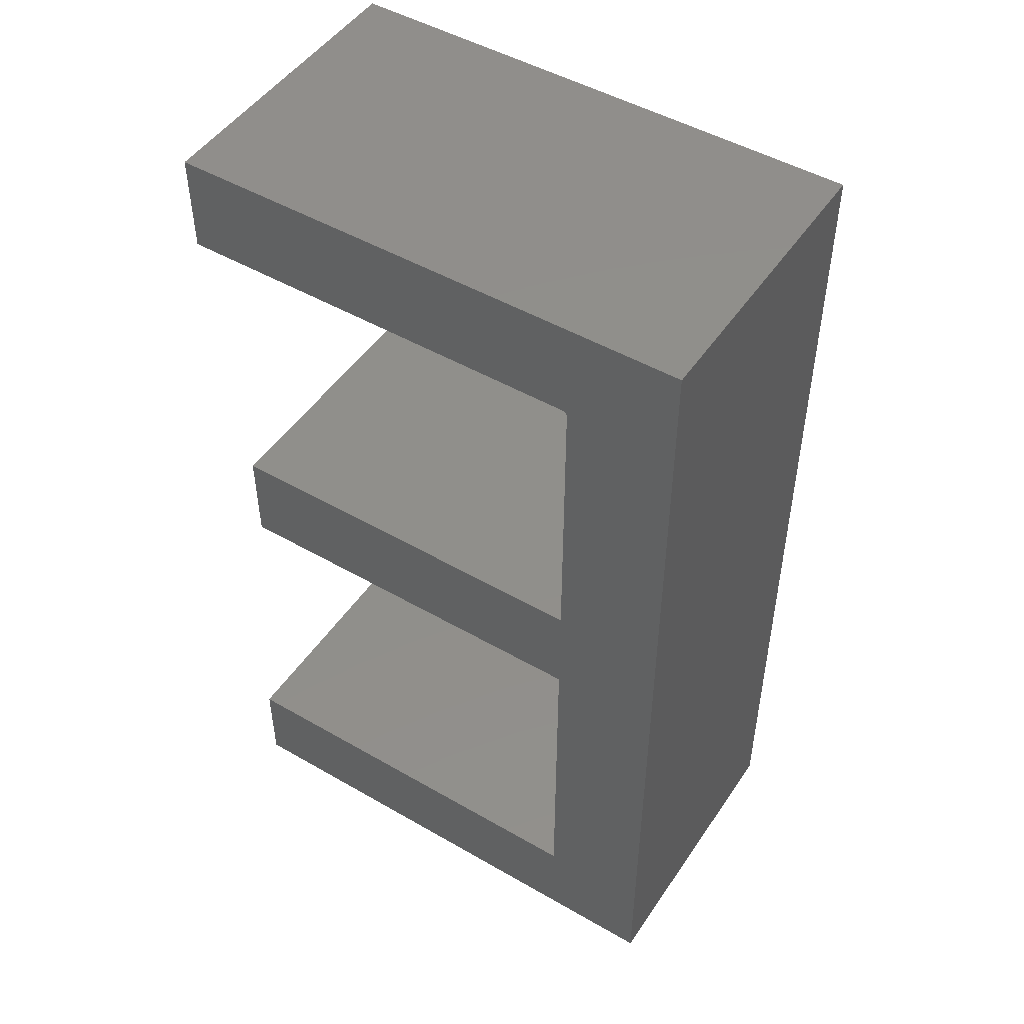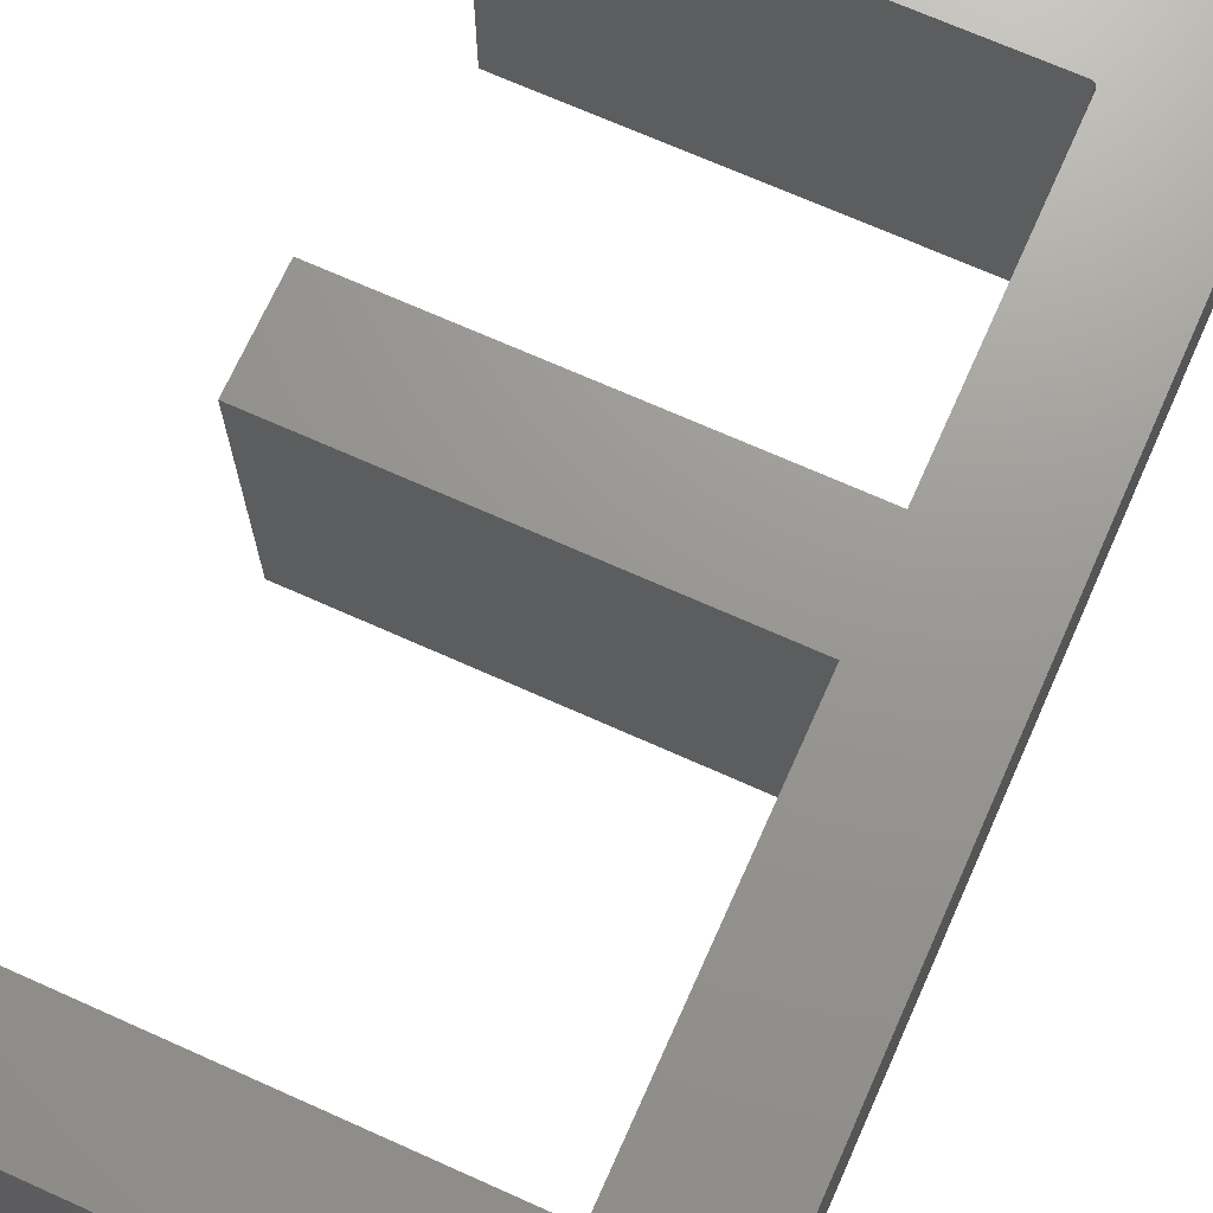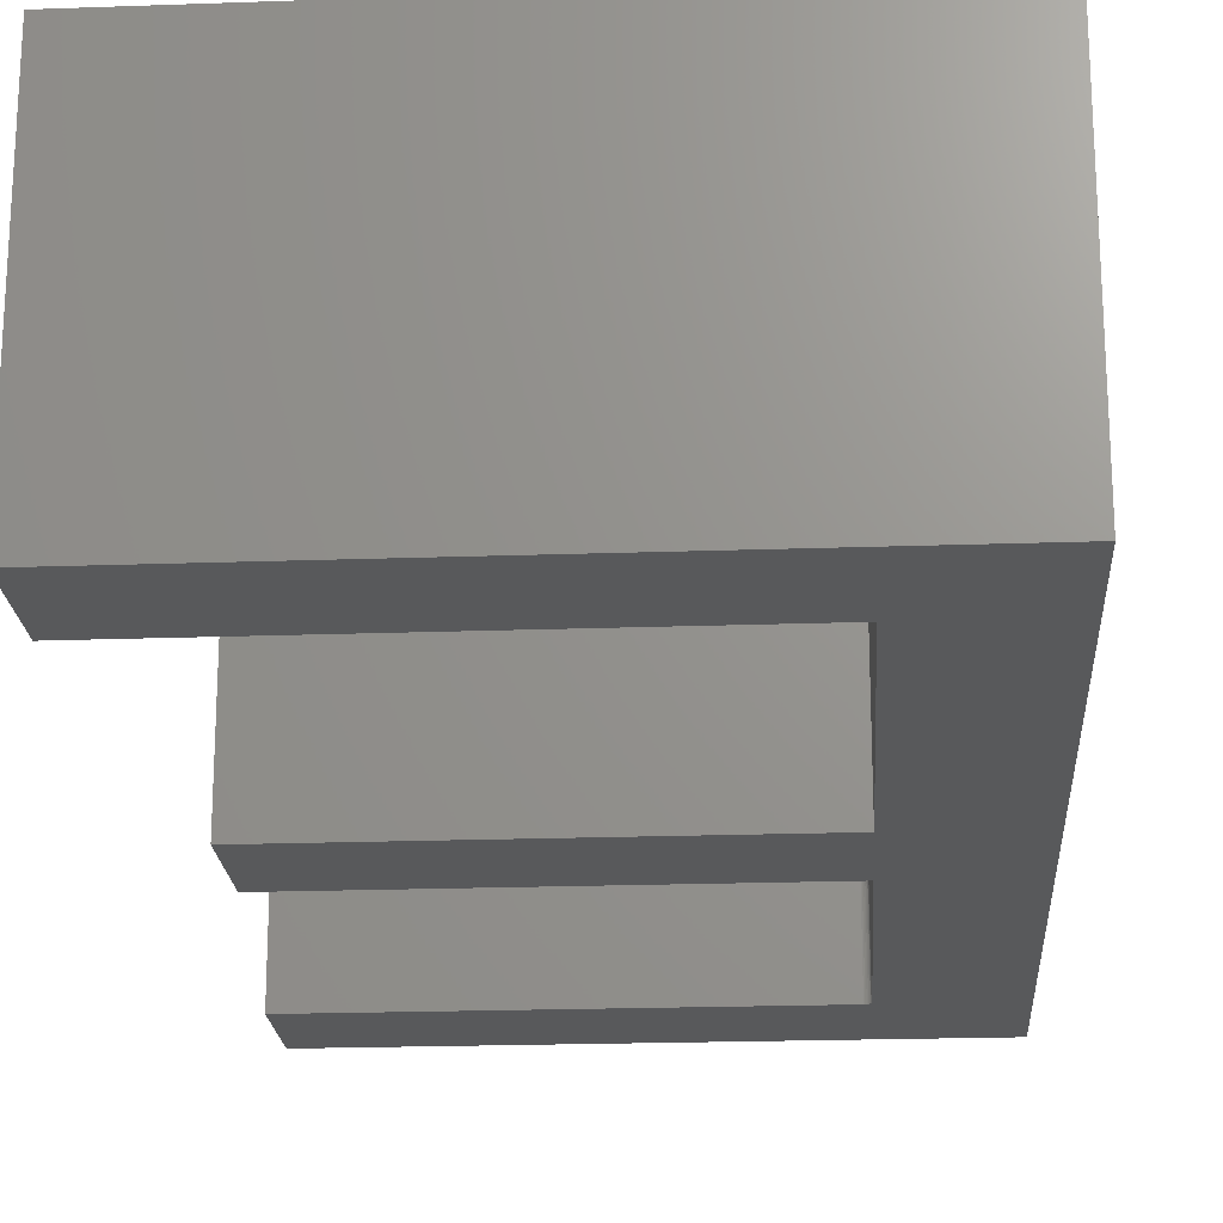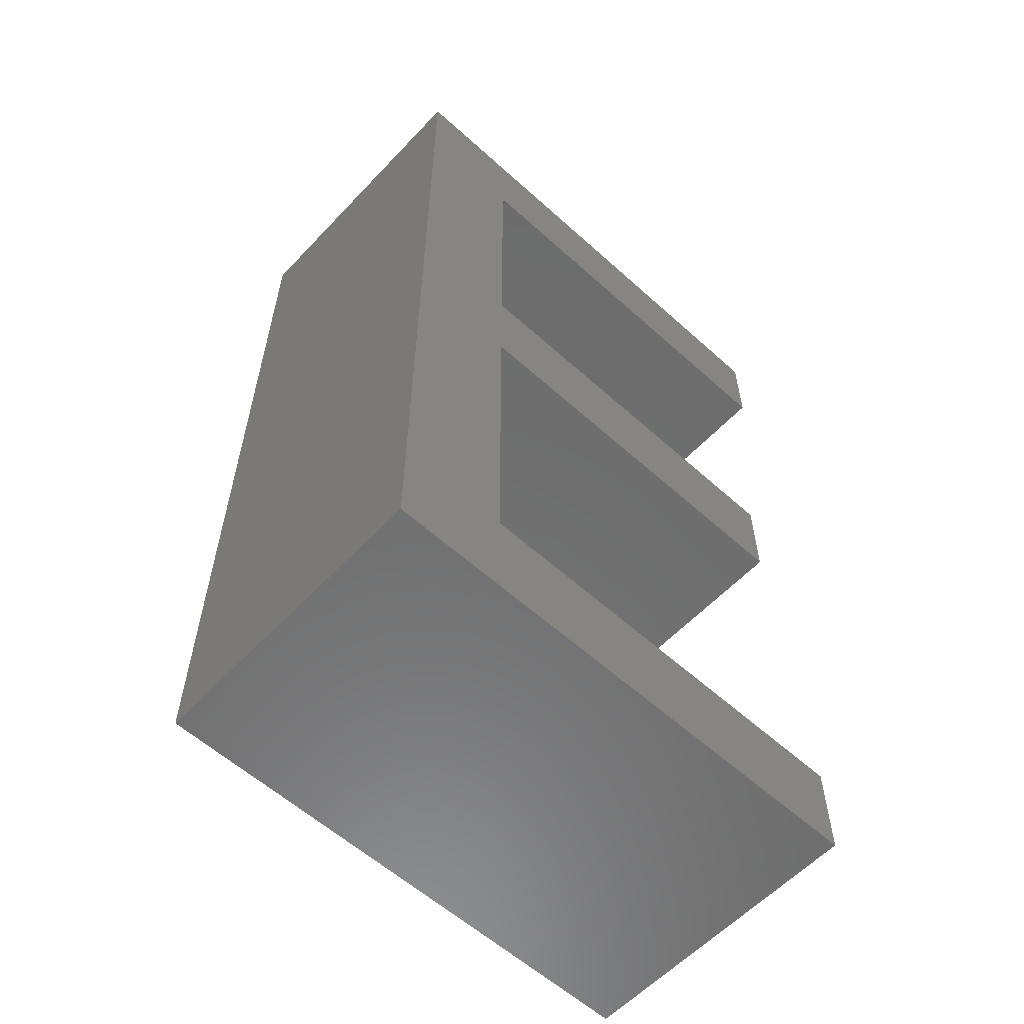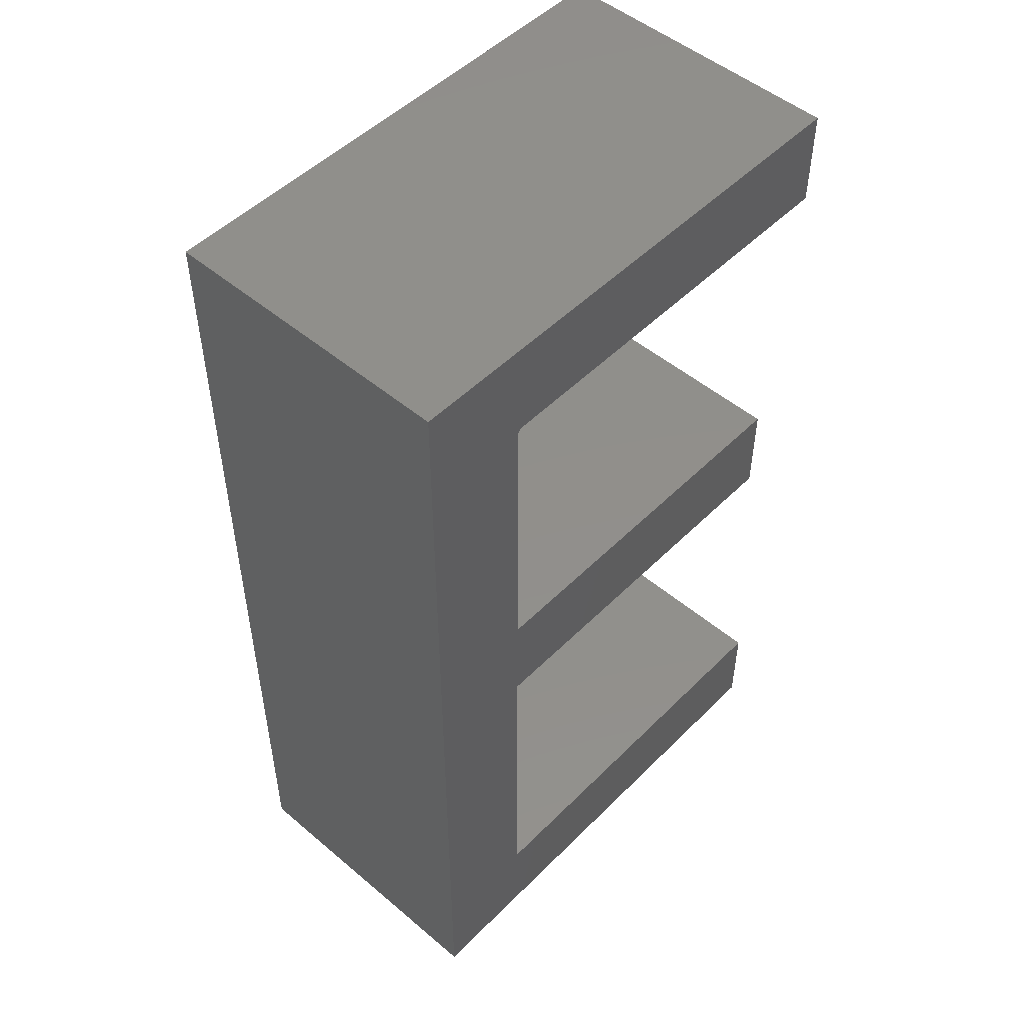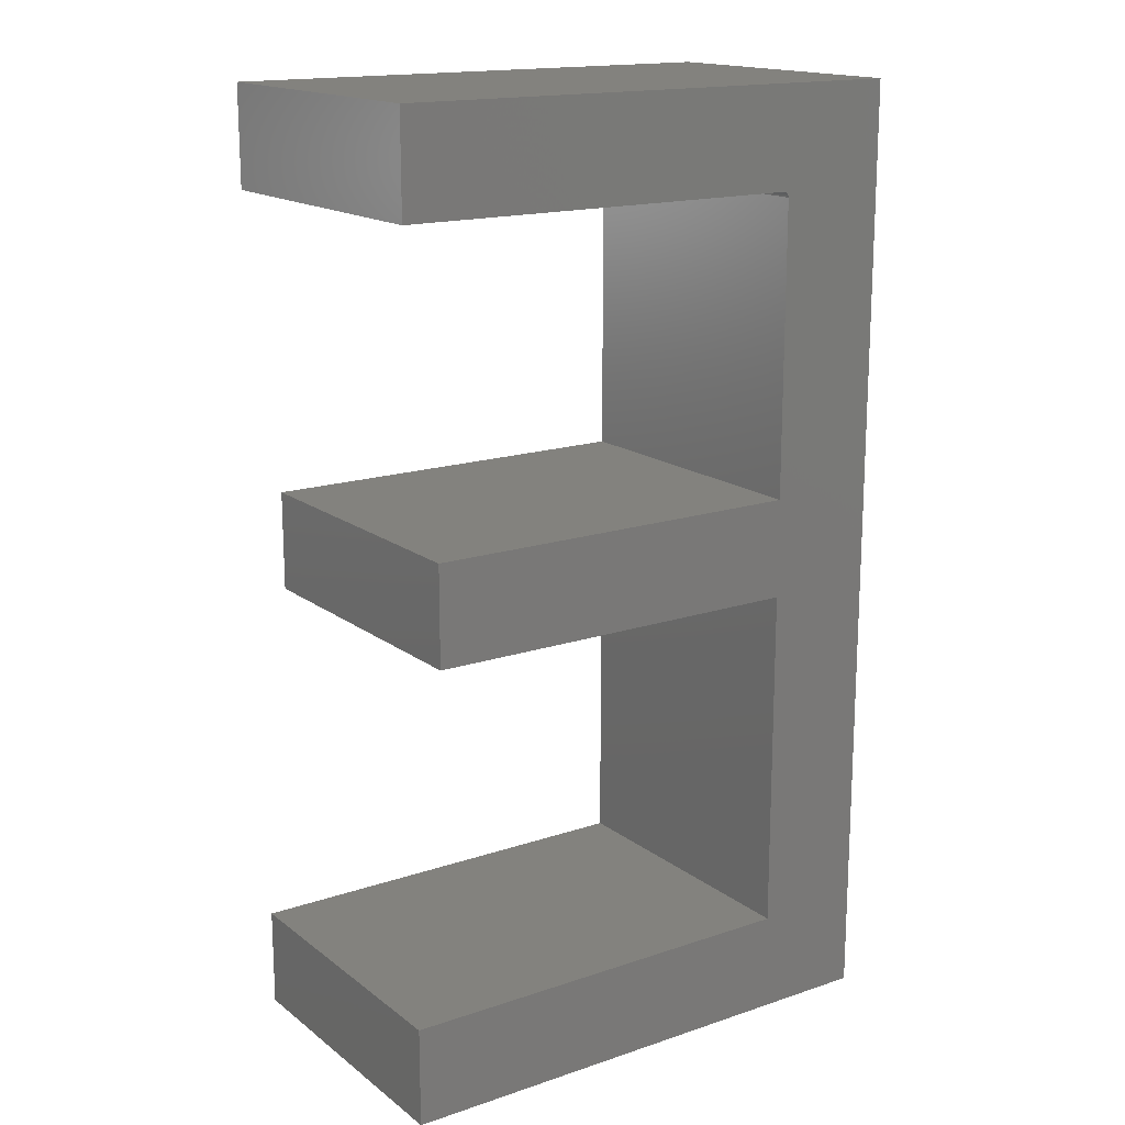
<metadata>
{"format":"stl","ext":"stl","renderer":"f3d","projection":"perspective","resolution":1024,"background":"white","views":[{"elev":48.8,"azim":-147.3,"up":"+Z"},{"elev":70.3,"azim":-155.9,"up":"+Y"},{"elev":-20.7,"azim":-176.3,"up":"+Y"},{"elev":-58.8,"azim":-42.9,"up":"+Z"},{"elev":50.4,"azim":-47.3,"up":"+Z"},{"elev":16.5,"azim":145.7,"up":"+Z"}]}
</metadata>
<code>
# stl→obj: 40 verts, 76 faces
v -0.5938 -0.4062 0.5683
v -0.5938 1.446e-16 0.5683
v -0.0352 -0.4062 0.5683
v -0.0352 2.066e-16 0.5683
v -0.6016 -0.4062 0.1637
v -0.6016 9.882e-17 0.1637
v -0.6016 -0.4062 0.5604
v -0.6016 1.429e-16 0.5604
v -0.0352 2.216e-16 0.7031
v -0.75 1.422e-16 0.7031
v -0.5954 1.444e-16 0.5681
v -0.5968 1.442e-16 0.5677
v -0.5982 1.44e-16 0.5669
v -0.5994 1.437e-16 0.566
v -0.6003 1.435e-16 0.5648
v -0.601 1.433e-16 0.5634
v -0.6015 1.431e-16 0.562
v -0.6016 8.385e-17 0.02878
v -0.6016 3.144e-17 -0.4433
v -0.75 0 -0.5781
v -0.07566 1.422e-16 0.02878
v -0.07566 1.572e-16 0.1637
v -0.0352 7.936e-17 -0.5781
v -0.0352 9.433e-17 -0.4433
v -0.0352 -0.4062 0.7031
v -0.75 -0.4062 0.7031
v -0.75 -0.4062 -0.5781
v -0.6016 -0.4062 -0.4433
v -0.6016 -0.4062 0.02878
v -0.6015 -0.4062 0.562
v -0.601 -0.4062 0.5634
v -0.6003 -0.4062 0.5648
v -0.5994 -0.4062 0.566
v -0.5982 -0.4062 0.5669
v -0.5968 -0.4062 0.5677
v -0.5954 -0.4062 0.5681
v -0.07566 -0.4062 0.02878
v -0.07566 -0.4062 0.1637
v -0.0352 -0.4062 -0.5781
v -0.0352 -0.4062 -0.4433
f 1 2 3
f 3 2 4
f 5 6 7
f 7 6 8
f 4 2 9
f 10 9 2
f 10 2 11
f 10 11 12
f 10 12 13
f 10 13 14
f 10 14 15
f 10 15 16
f 10 16 17
f 10 17 8
f 10 8 6
f 10 6 18
f 10 18 19
f 10 19 20
f 18 6 21
f 21 6 22
f 20 19 23
f 23 19 24
f 25 1 3
f 26 27 28
f 26 28 29
f 26 29 5
f 26 5 7
f 26 7 30
f 26 30 31
f 26 31 32
f 26 32 33
f 26 33 34
f 26 34 35
f 26 35 36
f 26 36 1
f 26 1 25
f 29 37 5
f 5 37 38
f 27 39 28
f 28 39 40
f 14 32 15
f 15 32 31
f 15 31 16
f 16 31 30
f 16 30 17
f 17 30 7
f 17 7 8
f 32 14 33
f 33 14 13
f 33 13 34
f 34 13 12
f 34 12 35
f 35 12 11
f 35 11 36
f 36 11 2
f 36 2 1
f 26 10 27
f 27 10 20
f 25 9 26
f 26 9 10
f 3 4 25
f 25 4 9
f 38 22 5
f 5 22 6
f 21 22 37
f 37 22 38
f 29 18 37
f 37 18 21
f 28 19 29
f 29 19 18
f 40 24 28
f 28 24 19
f 39 23 40
f 40 23 24
f 27 20 39
f 39 20 23

</code>
